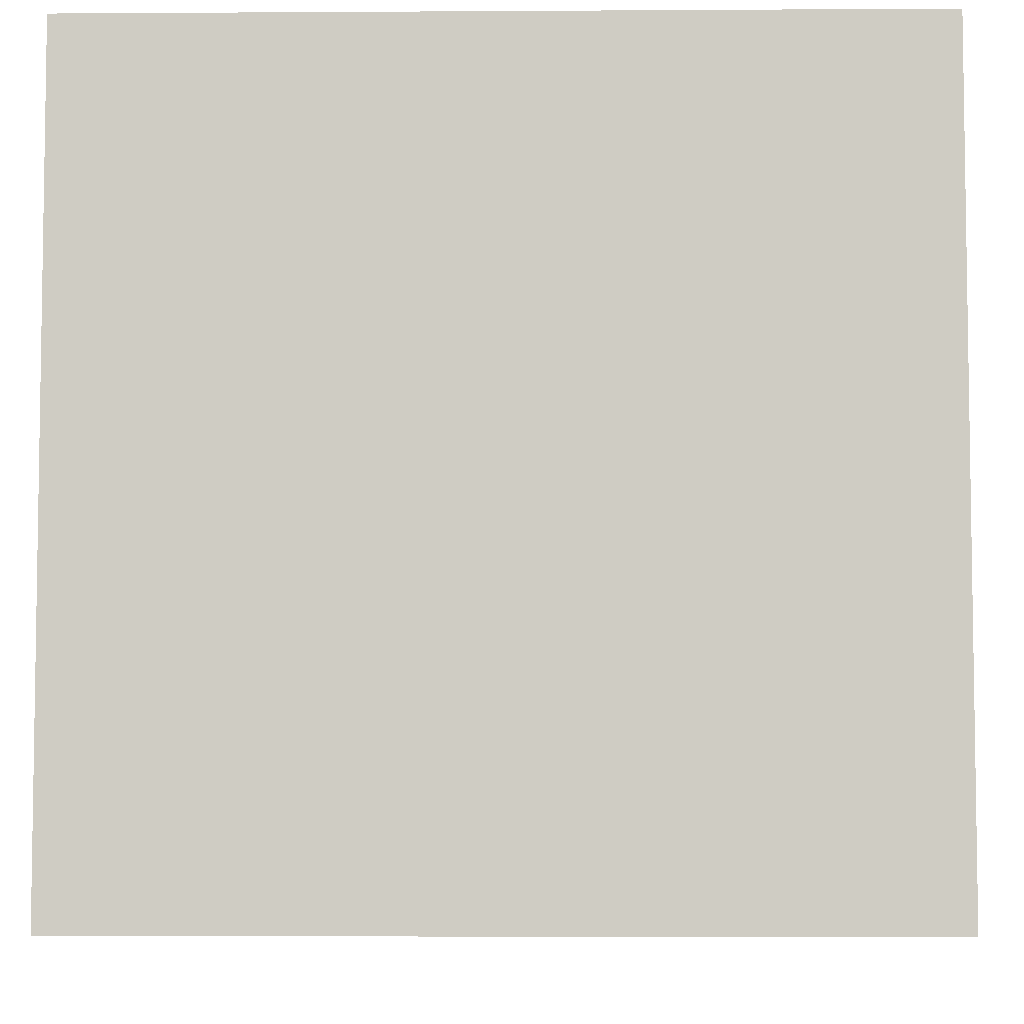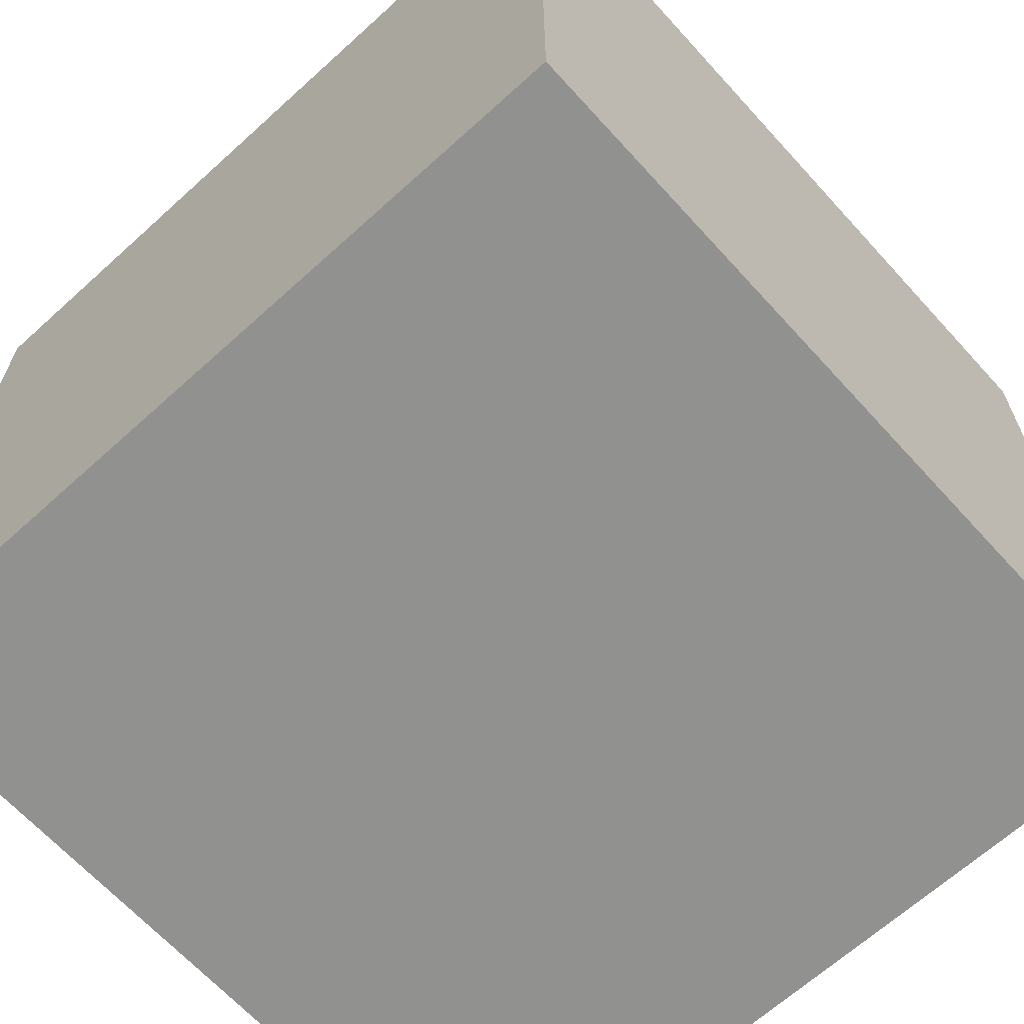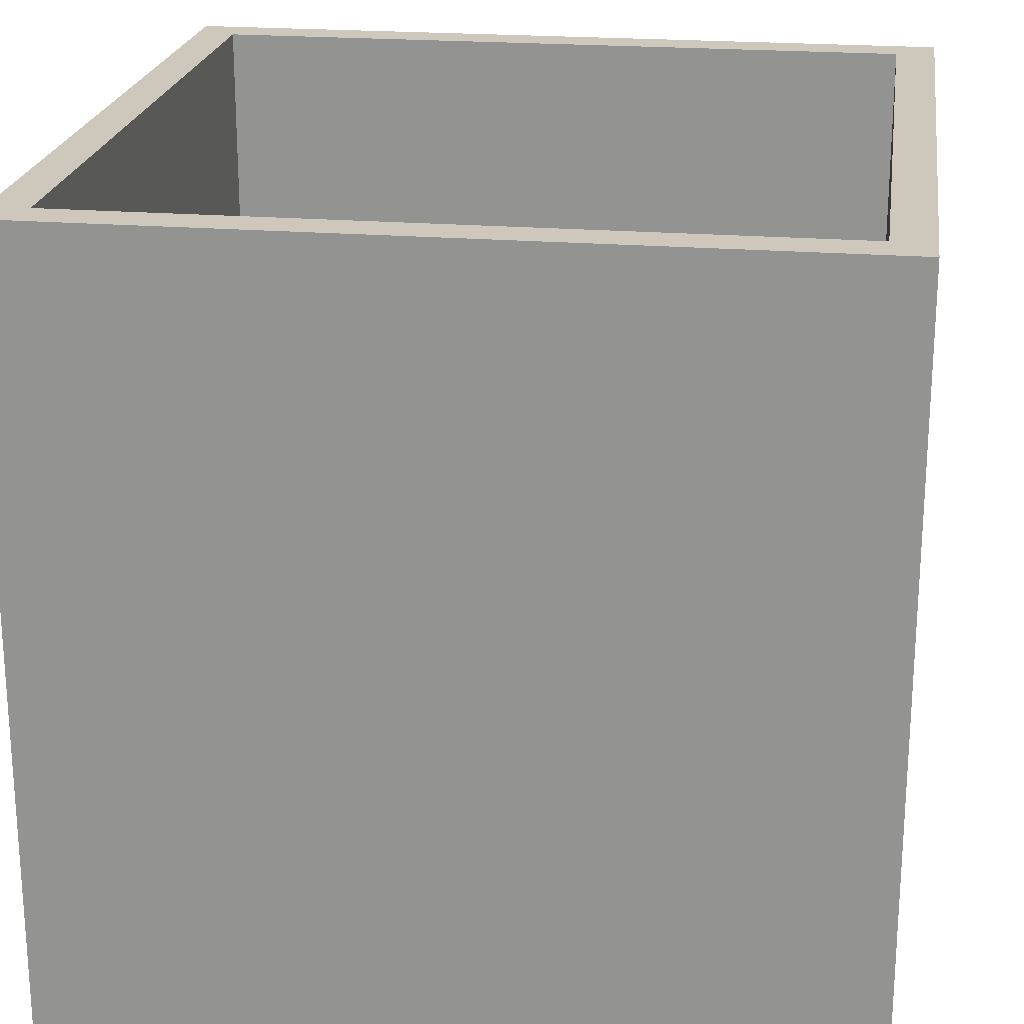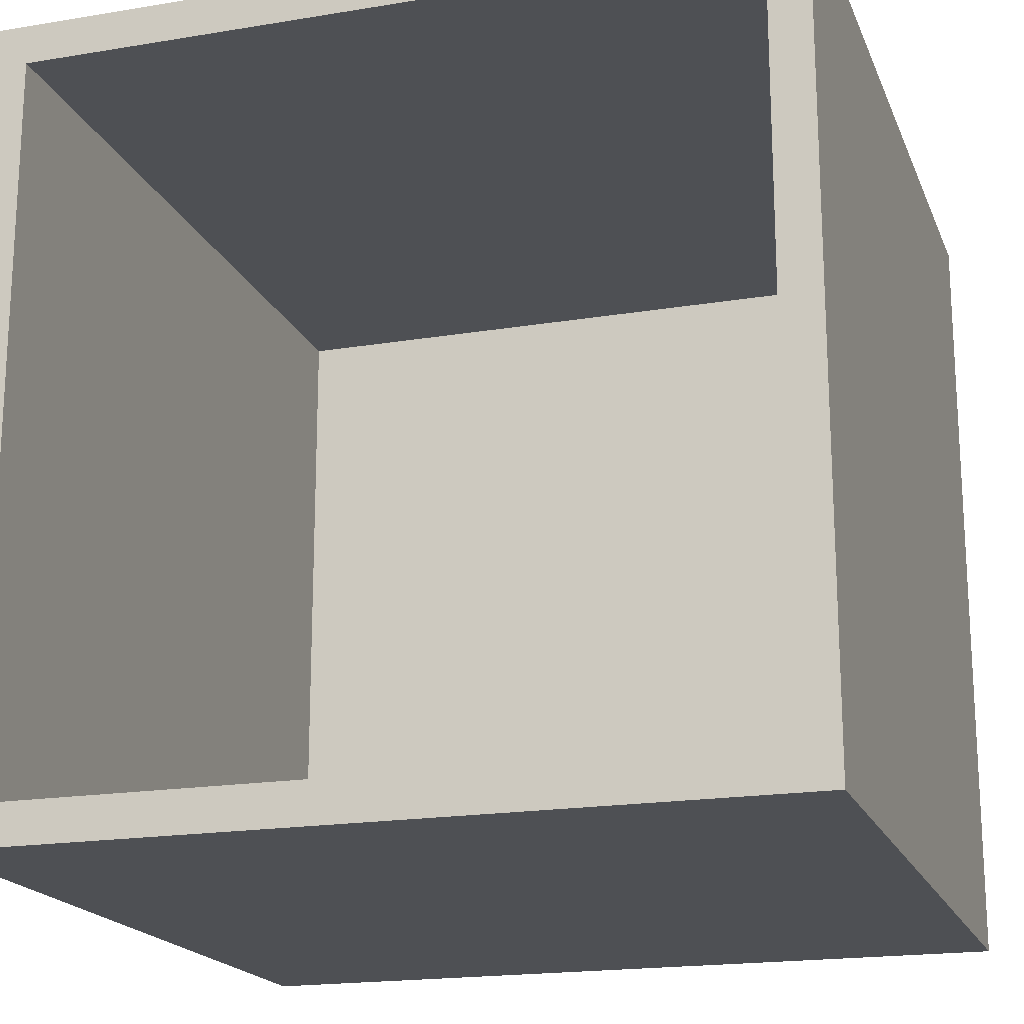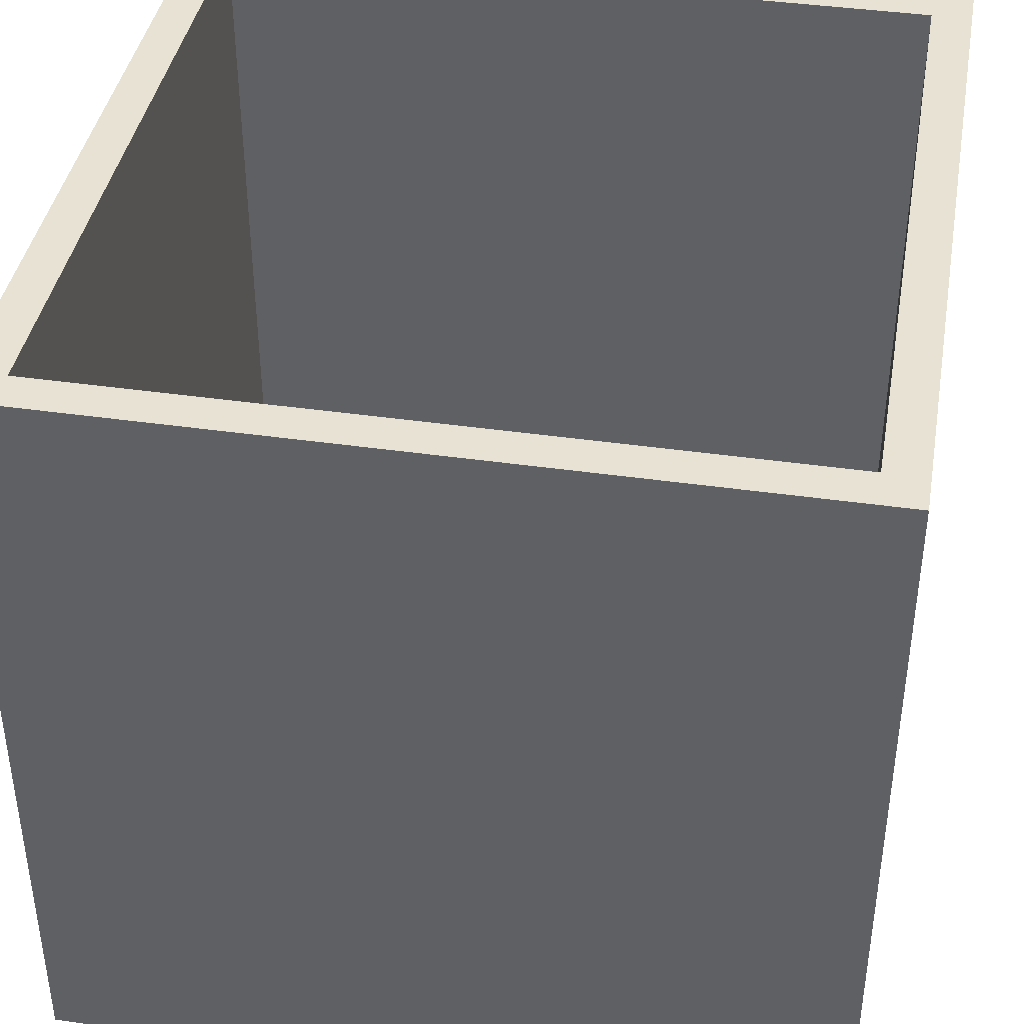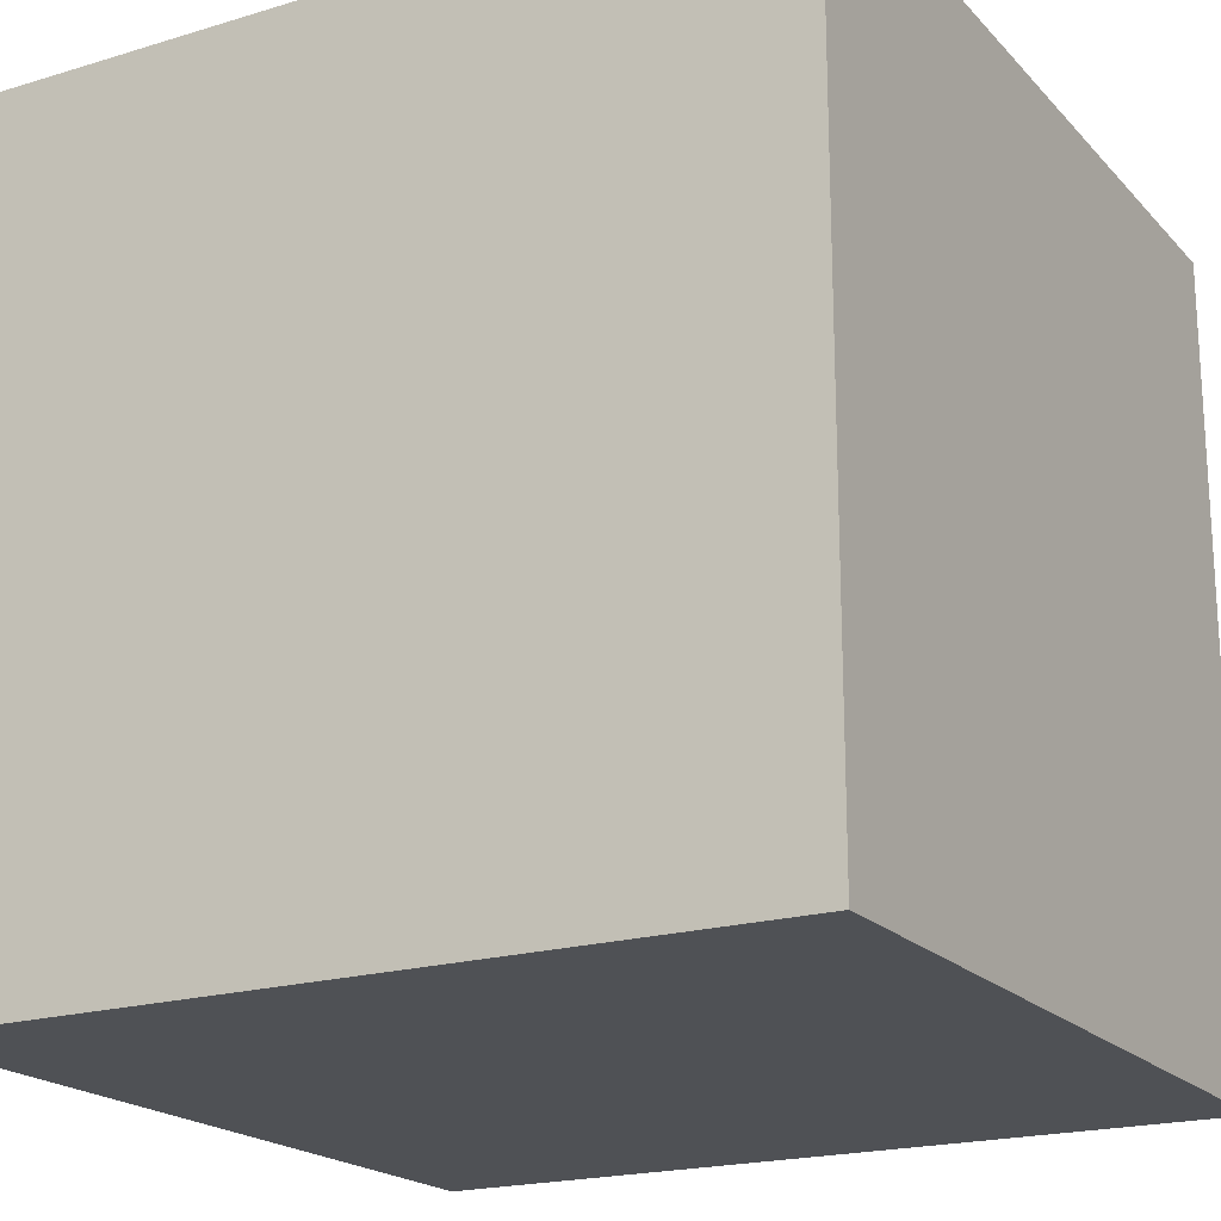
<metadata>
{"format":"obj","ext":"obj","renderer":"f3d","projection":"perspective","resolution":1024,"background":"white","views":[{"elev":-5.7,"azim":-178.9,"up":"+Y"},{"elev":-66.0,"azim":-47.7,"up":"+Y"},{"elev":21.9,"azim":-171.9,"up":"+Y"},{"elev":-18.8,"azim":-162.4,"up":"+Z"},{"elev":40.7,"azim":10.0,"up":"+Y"},{"elev":-19.8,"azim":-150.7,"up":"+Y"}]}
</metadata>
<code>
o Cube.002_Cube.008
v -100 -100 100
v -100 -100 -100
v 100 -100 -100
v 100 -100 100
v -100 100 100
v -100 100 -100
v 100 100 -100
v 100 100 100
v -90 100 90
v -90 100 -90
v 90 100 -90
v 90 100 90
v -90 -90 90
v -90 -90 -90
v 90 -90 -90
v 90 -90 90
v -100 -100 100
v -100 -100 100
v -100 100 100
v -100 100 100
v -100 100 -100
v -100 100 -100
v -100 -100 -100
v -100 -100 -100
v 100 100 -100
v 100 100 -100
v 100 -100 -100
v 100 -100 -100
v 100 100 100
v 100 100 100
v 100 -100 100
v 100 -100 100
v -90 100 90
v -90 100 90
v -90 100 -90
v -90 100 -90
v 90 100 -90
v 90 100 -90
v 90 100 90
v 90 100 90
v -90 -90 90
v -90 -90 90
v -90 -90 -90
v -90 -90 -90
v 90 -90 -90
v 90 -90 -90
v 90 -90 90
v 90 -90 90
g Cube.002_Cube.008_None
f 6 2 1
f 7 3 23
f 8 4 27
f 19 17 31
f 24 28 32
f 30 12 9
f 39 47 41
f 26 11 12
f 22 10 11
f 20 9 10
f 15 14 13
f 37 45 48
f 35 43 46
f 34 42 44
f 5 6 1
f 21 7 23
f 25 8 27
f 29 19 31
f 18 24 32
f 20 30 9
f 33 39 41
f 30 26 12
f 26 22 11
f 22 20 10
f 16 15 13
f 40 37 48
f 38 35 46
f 36 34 44

</code>
